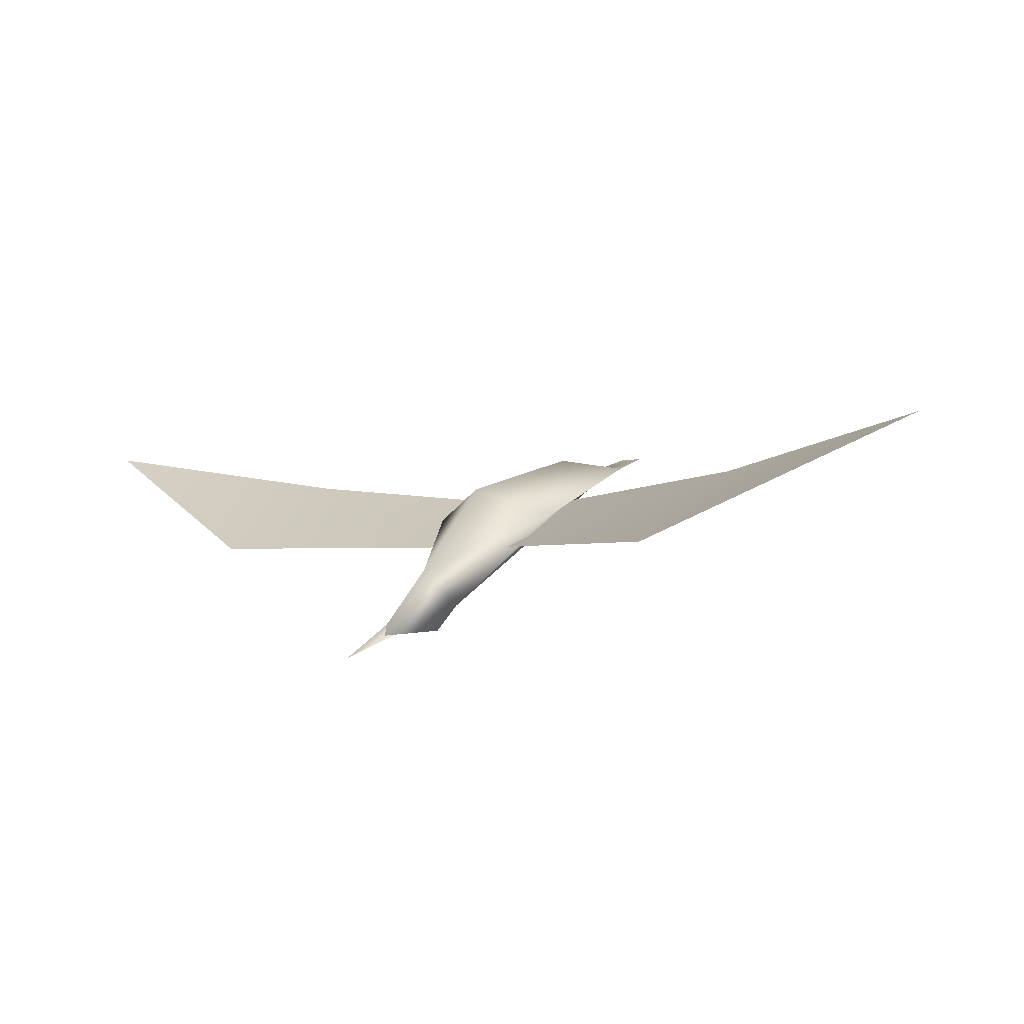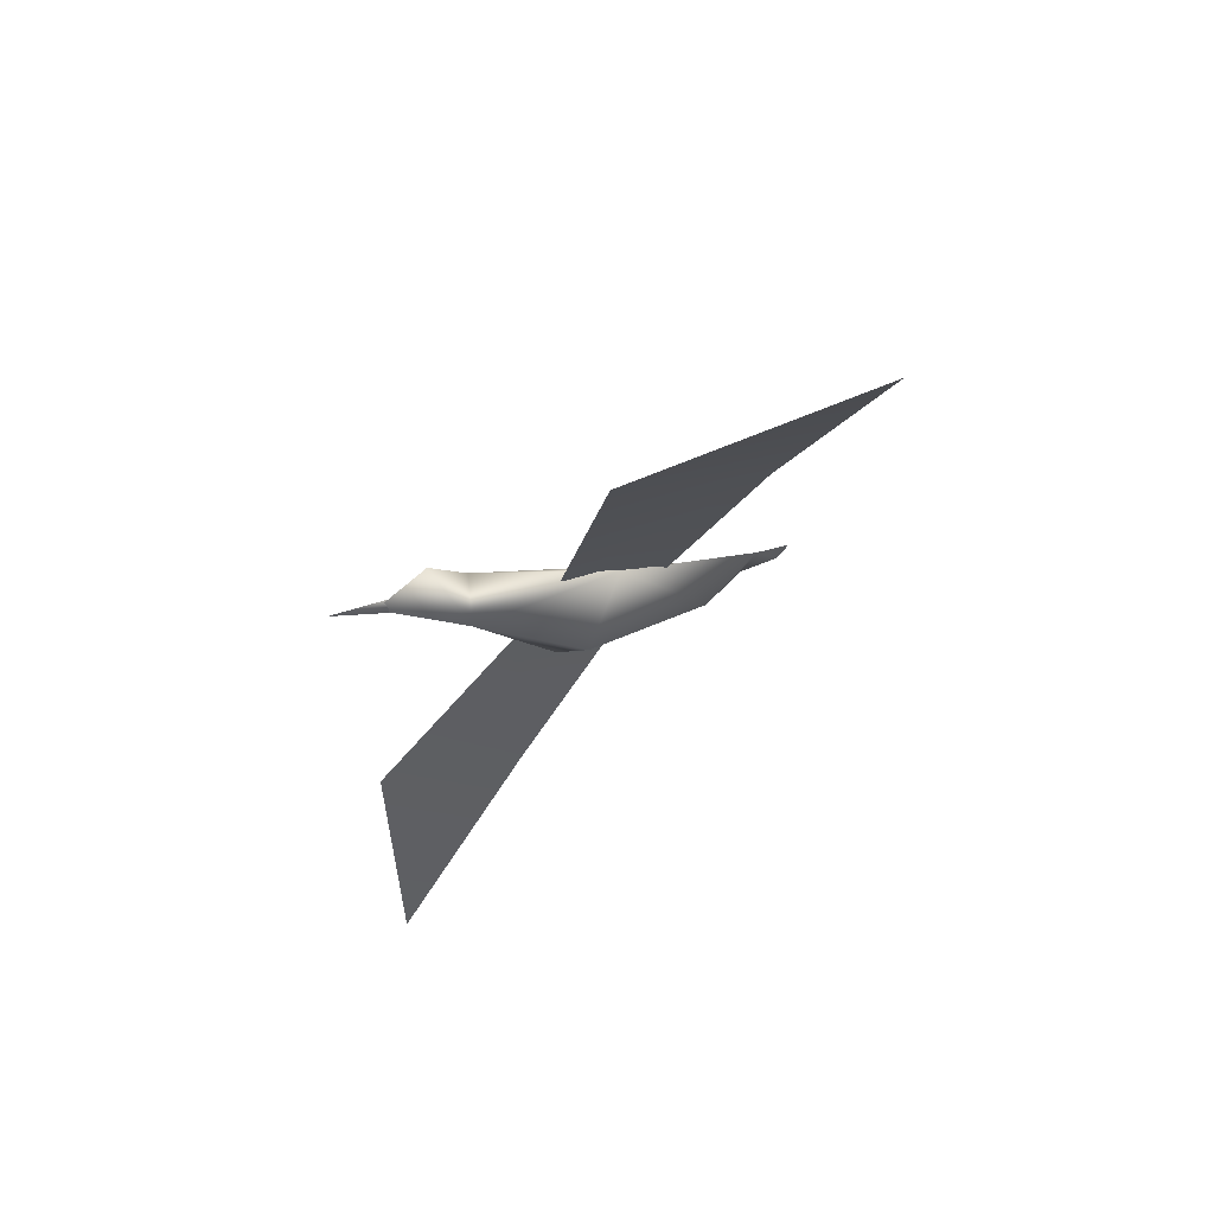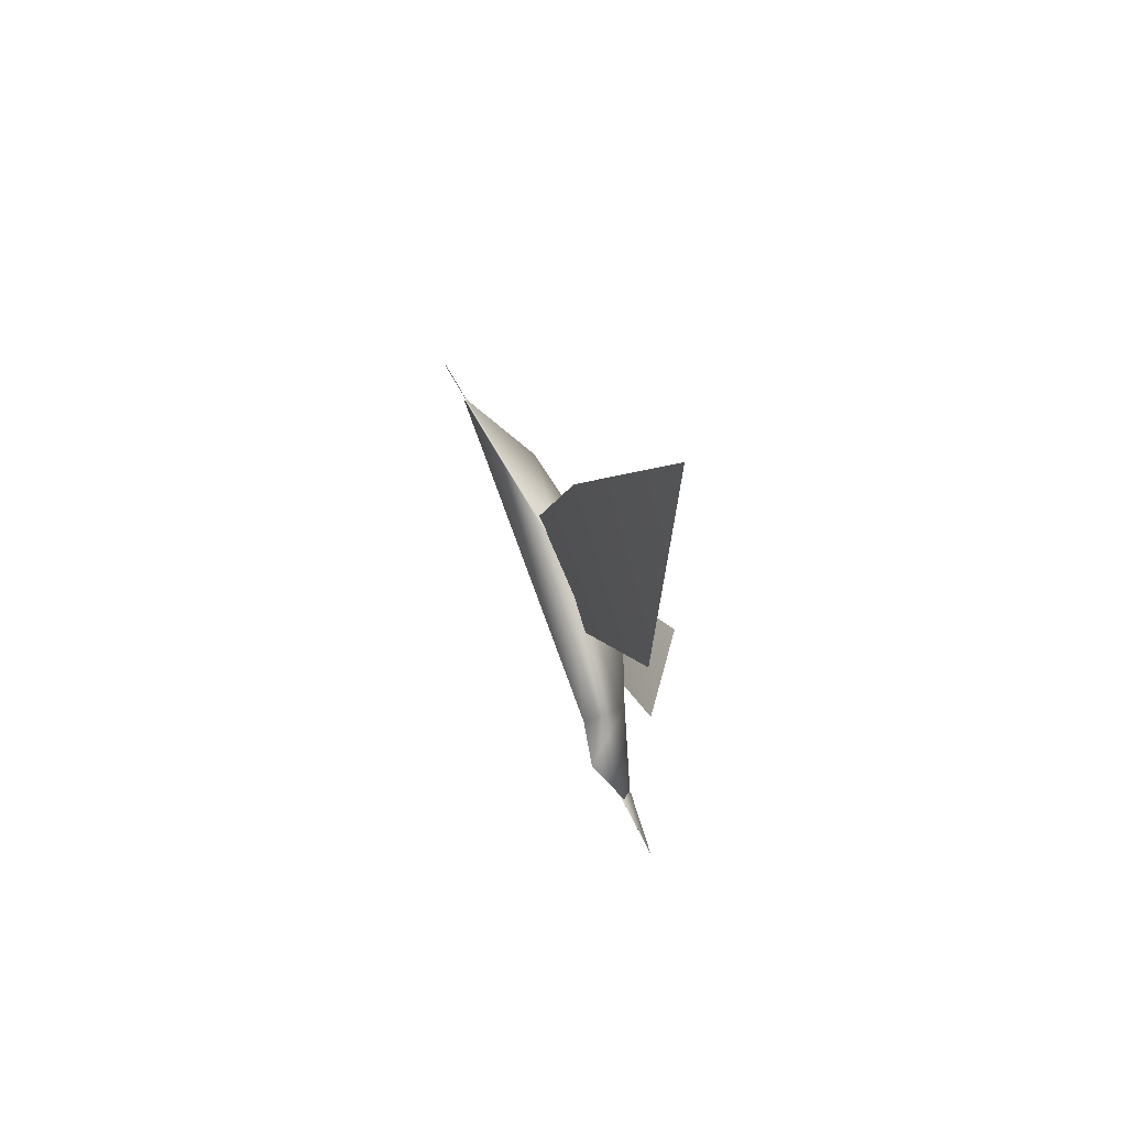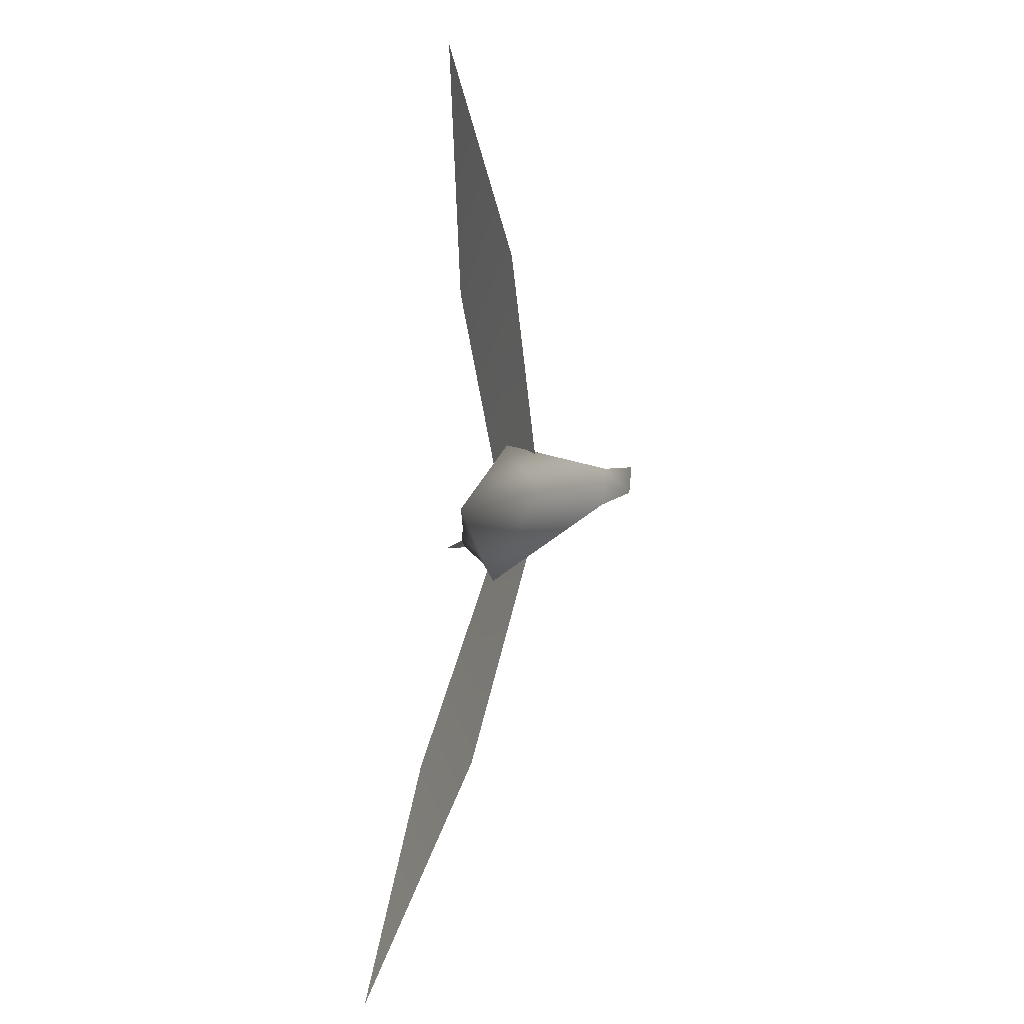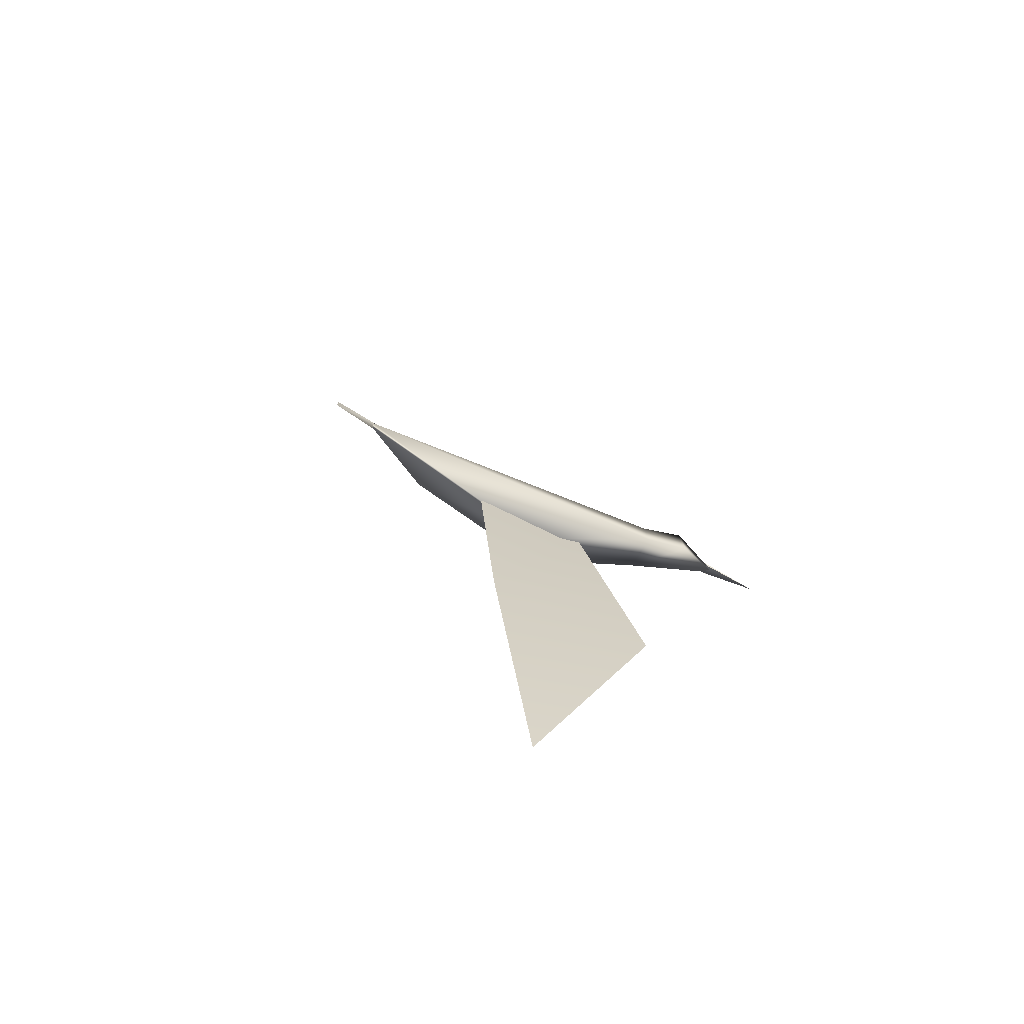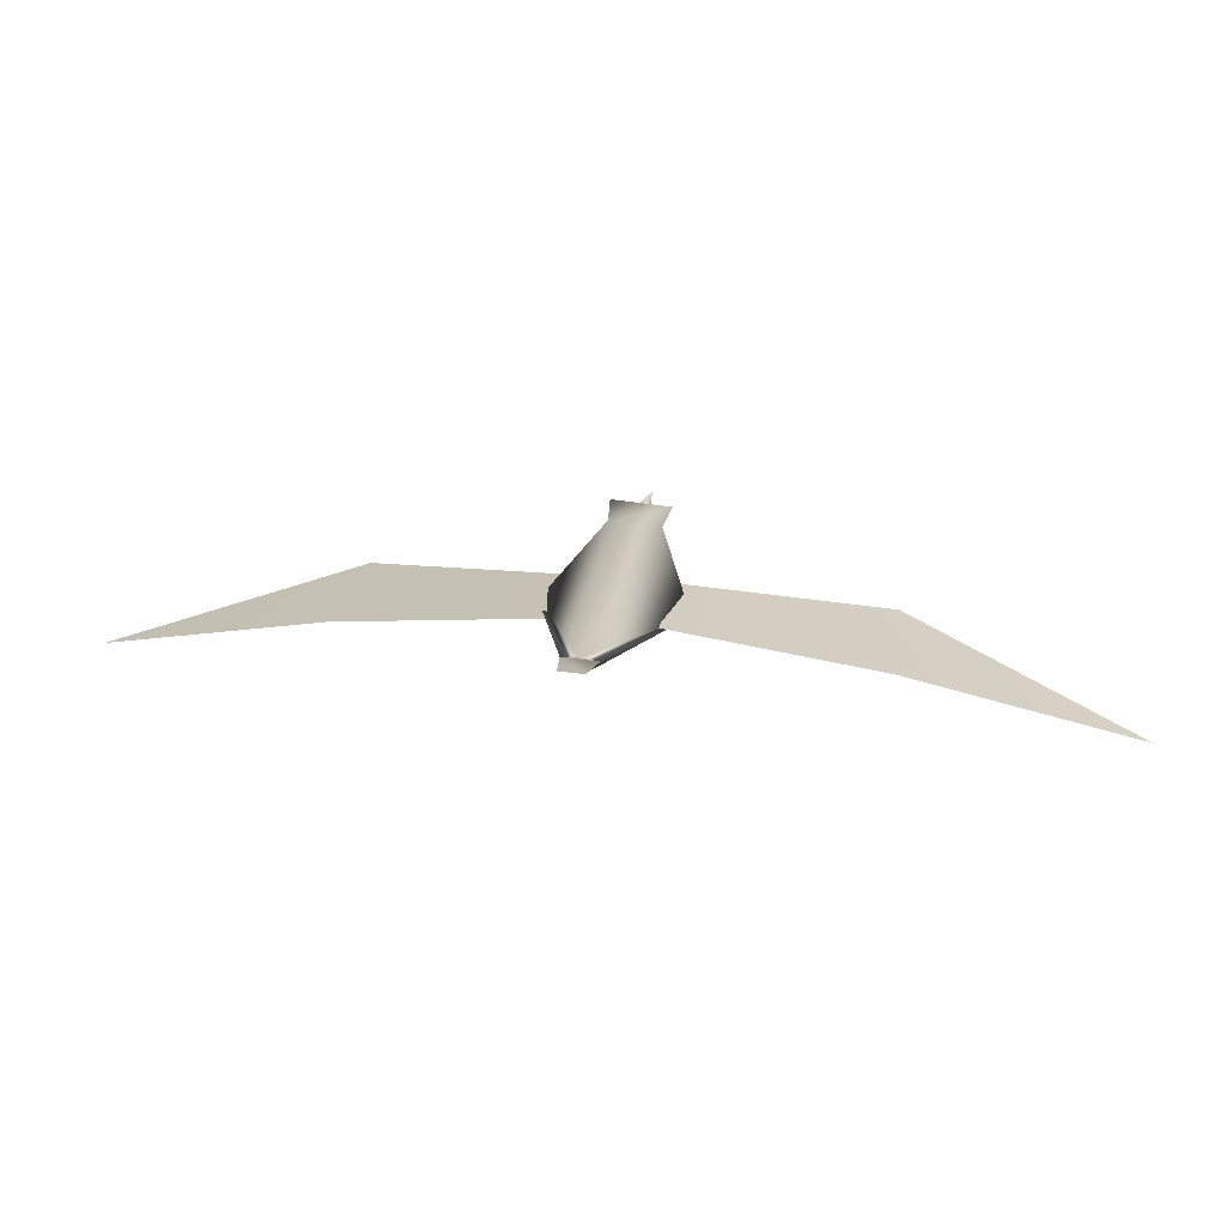
<metadata>
{"format":"obj","ext":"obj","renderer":"f3d","projection":"perspective","resolution":1024,"background":"white","views":[{"elev":-50.8,"azim":29.8,"up":"+Z"},{"elev":-35.3,"azim":-87.1,"up":"+Y"},{"elev":19.7,"azim":-85.4,"up":"+Z"},{"elev":51.3,"azim":96.7,"up":"+Z"},{"elev":12.1,"azim":116.1,"up":"+Y"},{"elev":45.7,"azim":36.8,"up":"+Y"}]}
</metadata>
<code>
g GullWingRight01
v 1937 403.1 -980.4
v 1910 408.1 -964.9
v 1903 401.4 -978.4
v 1927 393.7 -999.2
v 1966 391.3 -1000
f 2 3 1
f 4 1 3
f 1 4 5
g GullWingLeft01
v 1890 400.9 -971.5
v 1897 407.7 -958.1
v 1870 401 -944.9
v 1860 391.6 -963.7
v 1838 387.4 -932
f 8 6 7
f 6 8 9
f 10 9 8
g GullBody01
v 1887 394.7 -994.5
v 1893 395.9 -982.9
v 1885 399.7 -988
v 1893 399.6 -992.1
v 1885 399.7 -988
v 1888 401 -983.2
v 1895 401 -986.7
v 1888 401 -983.2
v 1891 402.8 -963.8
v 1909 402.9 -973.4
v 1900 396.9 -968.4
v 1911 419.1 -946.6
v 1909 418.5 -945.6
v 1908 409.2 -952.9
v 1911 419.1 -946.6
v 1914 418.6 -947.9
v 1909 418.5 -945.6
v 1914 418.6 -947.9
v 1915 422.2 -942.6
v 1912 422.1 -941
v 1888 396.1 -993.7
v 1888 394.8 -992.8
v 1884 391.8 -999.9
v 1886 396 -992.9
v 1884 391.8 -999.9
f 31 32 33
f 32 34 35
f 15 18 14
f 17 14 18
f 14 17 12
f 20 12 17
f 12 20 21
f 24 21 20
f 21 24 19
f 23 19 24
f 19 23 22
f 23 24 26
f 20 26 24
f 26 20 22
f 17 22 20
f 12 16 13
f 16 12 19
f 21 19 12
f 22 16 19
f 15 14 11
f 12 11 14
f 11 12 13
f 17 18 25
f 29 27 28
f 27 29 30

</code>
